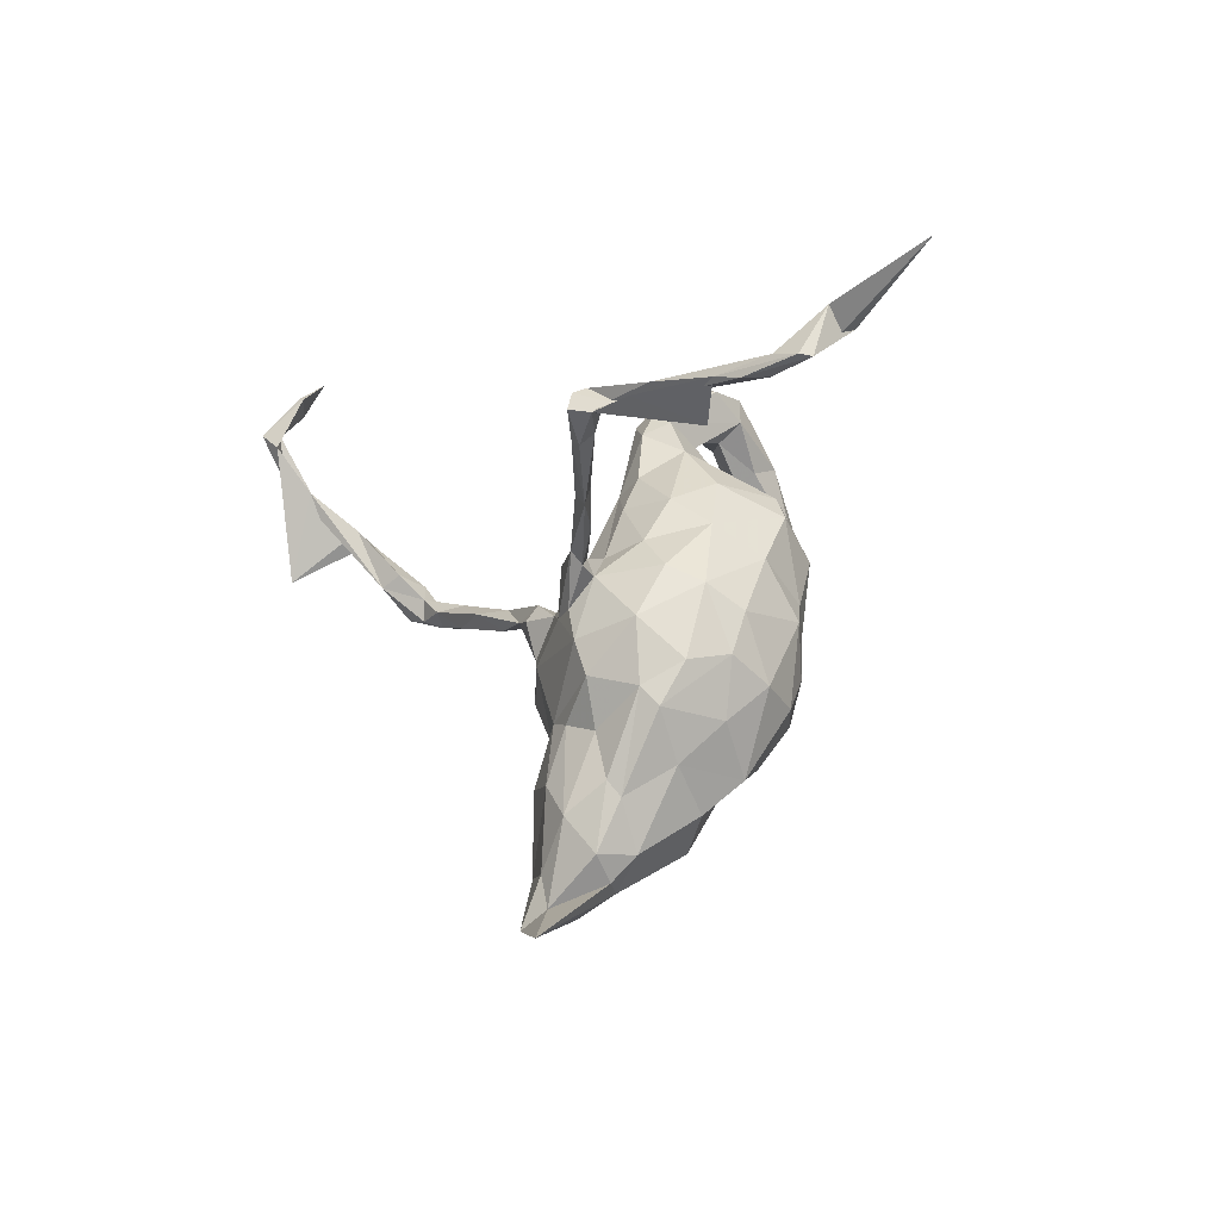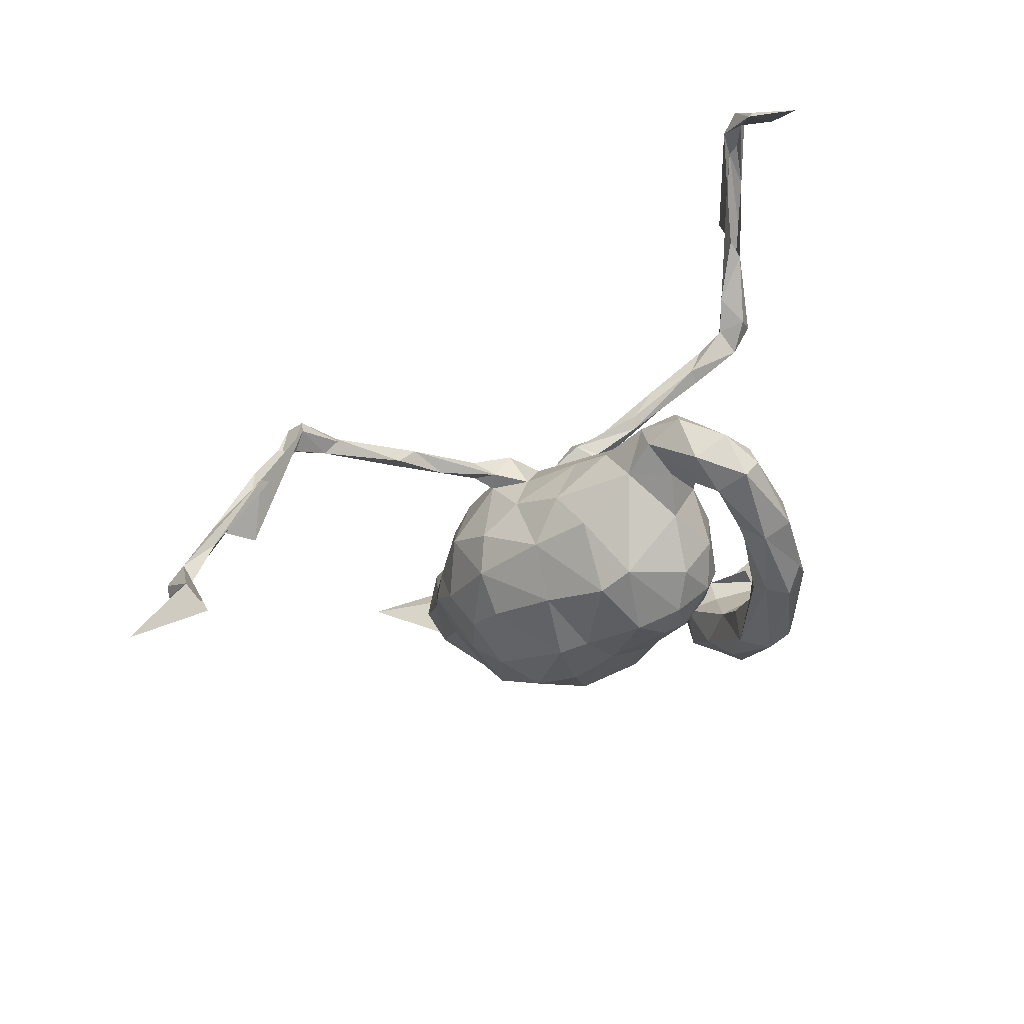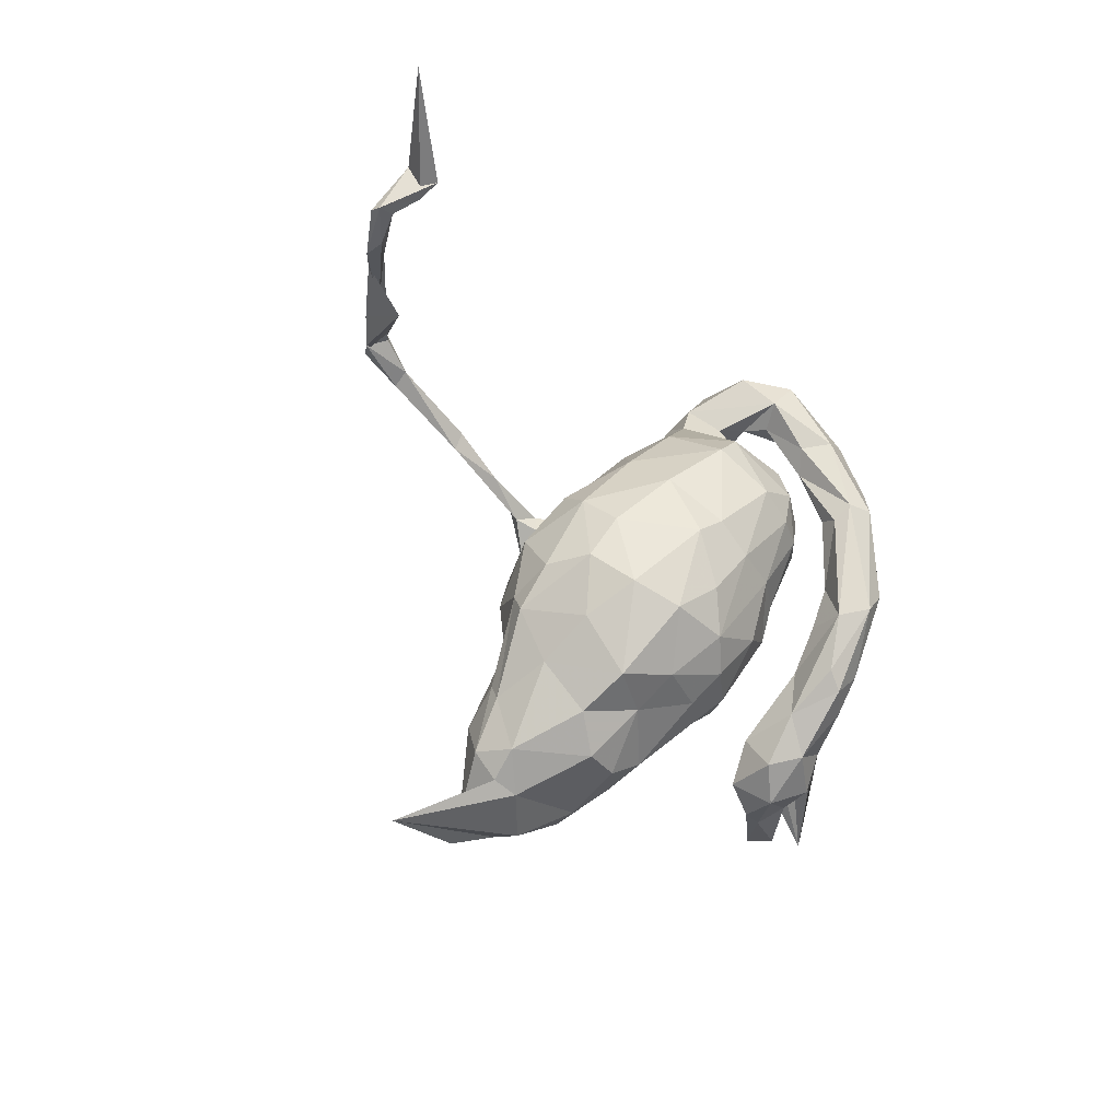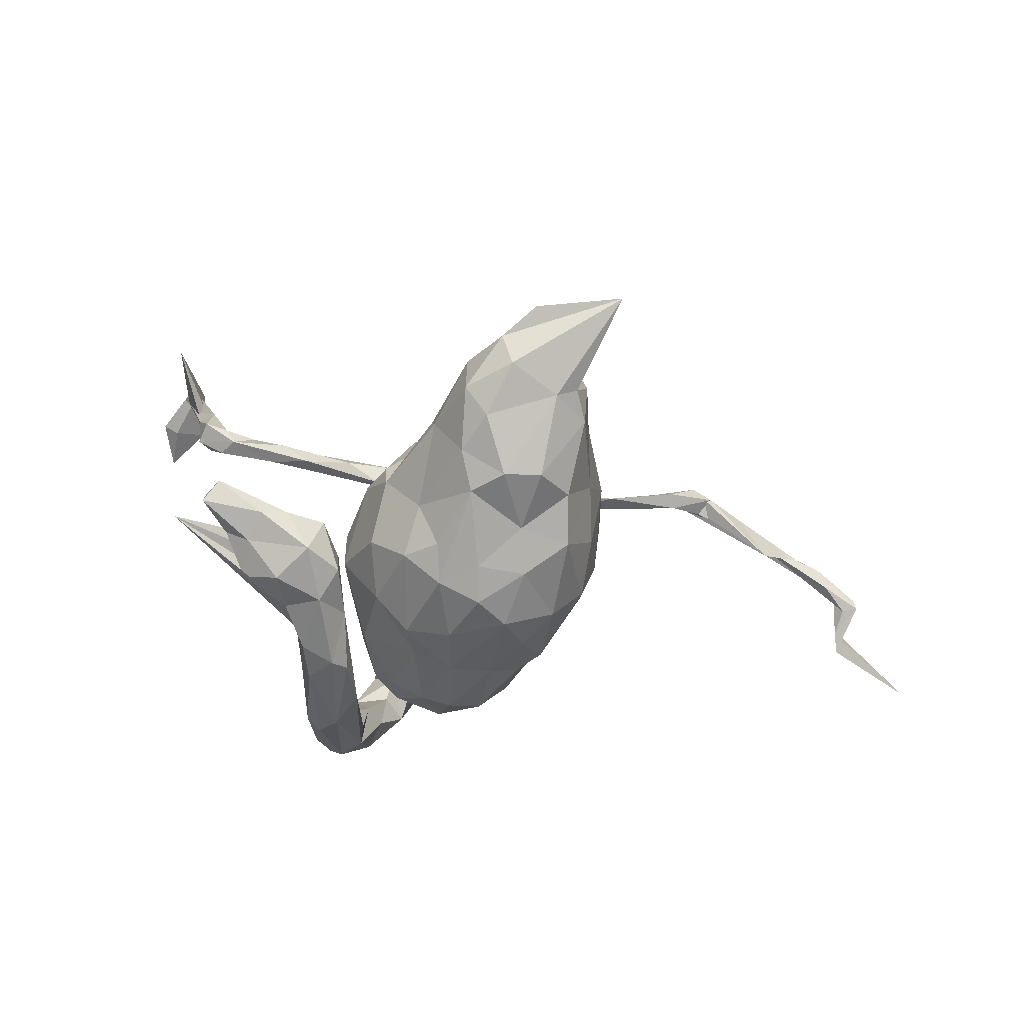
<metadata>
{"format":"obj","ext":"obj","renderer":"f3d","projection":"perspective","resolution":1024,"background":"white","views":[{"elev":0.2,"azim":73.6,"up":"+Y"},{"elev":57.6,"azim":152.9,"up":"+Y"},{"elev":-20.2,"azim":120.6,"up":"+Y"},{"elev":-24.2,"azim":3.7,"up":"+Z"}]}
</metadata>
<code>
v 0.7938 0.3806 0.04275
v 0.7993 0.3767 0.02392
v 0.7571 0.4183 -0.05217
v 0.7717 0.3777 0.01903
v 0.7725 0.4496 -0.008266
v 0.7552 0.4 -0.01972
v 0.894 0.5289 -0.1058
v 0.7392 0.3539 0.0611
v 0.7248 0.3534 0.09868
v 0.6916 0.3659 0.08981
v 0.5997 0.3382 0.1625
v 0.7557 0.3833 0.06509
v 0.6843 0.3575 0.1239
v 0.571 0.339 0.2084
v 0.5712 0.3587 0.1782
v 0.515 0.3192 0.2455
v 0.6185 0.296 0.1097
v 0.4395 0.2958 0.2191
v 0.4896 0.3338 0.2213
v 0.4597 0.3506 0.2591
v 0.4668 0.3573 0.2387
v 0.4821 0.325 0.2723
v 0.4354 0.2772 0.2416
v 0.4053 0.2844 0.2445
v 0.4088 0.2964 0.2314
v 0.3117 0.2256 0.1891
v 0.316 0.1981 0.1994
v 0.3016 -0.1024 0.07829
v 0.2838 -0.3241 0.1724
v 0.2832 -0.2395 0.1329
v 0.2833 -0.1924 0.04367
v 0.2945 -0.03243 0.03426
v 0.268 -0.3705 0.1452
v 0.2623 -0.0759 -0.1113
v 0.2822 -0.1276 -0.03386
v 0.2844 -0.02539 -0.04292
v 0.2512 0.08443 -0.01107
v 0.2405 0.1661 0.1676
v 0.2542 0.04 -0.07503
v 0.2687 -0.2138 0.1521
v 0.2798 -0.07171 0.1031
v 0.2517 0.03384 0.1004
v 0.1697 0.1327 0.1806
v 0.2433 -0.2685 0.2123
v 0.2231 -0.1424 0.1564
v 0.2791 -0.3276 0.1062
v 0.2759 0.2131 0.203
v 0.2327 -0.4106 0.2342
v 0.2039 -0.3366 0.002728
v 0.2179 -0.05826 0.1695
v 0.2472 -0.2738 -0.006975
v 0.2022 -0.4467 0.2695
v 0.2436 -0.2217 -0.07777
v 0.218 0.112 0.04304
v 0.35 -0.4373 0.2844
v 0.2117 -0.1146 -0.1648
v 0.2338 -0.3907 0.1266
v 0.2066 -0.3604 0.2374
v 0.1799 0.1221 -0.1346
v 0.1611 -0.4374 0.1672
v 0.1823 0.02122 -0.19
v 0.1522 0.09337 0.1378
v 0.1773 -0.2279 0.222
v 0.1458 0.1505 0.05554
v 0.1634 -0.1363 0.1868
v 0.1365 0.04221 0.1748
v 0.1773 0.1106 0.1634
v 0.1648 -0.259 -0.06075
v 0.142 0.1209 0.1464
v 0.1414 -0.3505 -4.1e-05
v 0.143 -0.4291 0.2236
v 0.1628 0.1776 -0.05175
v 0.1559 -0.07244 -0.2038
v 0.1153 -0.1368 0.1931
v 0.1672 -0.2105 -0.1268
v 0.08656 0.2437 -0.08597
v 0.1145 -0.3985 0.08956
v 0.1812 -0.004229 0.1784
v 0.1384 0.04756 -0.2079
v 0.08849 -0.2373 -0.121
v 0.09524 0.02715 0.1804
v 0.1246 -0.3774 0.2294
v 0.06183 0.1168 -0.2544
v 0.09355 -0.002793 -0.2282
v 0.09749 0.1089 0.1757
v 0.1067 0.1893 -0.1946
v 0.06858 -0.3535 0.04633
v 0.07904 -0.3706 0.2082
v 0.09718 0.1217 0.1055
v 0.086 -0.195 -0.1717
v 0.01934 -0.2163 -0.1418
v 0.08544 -0.2428 0.217
v 0.02931 -0.1272 -0.2048
v 0.1285 -0.1468 -0.1943
v 0.05318 0.07514 0.1439
v 0.09672 0.218 -0.003881
v 0.07876 -0.4039 0.1408
v 0.08266 -0.3246 -0.01811
v 0.04008 -0.1786 0.1737
v 0.01908 -0.2488 -0.08179
v 0.02359 -0.02778 -0.2303
v 0.01023 0.03093 0.1635
v 0.05701 0.221 -0.1975
v 0.01239 0.07619 -0.2648
v -0.003181 -0.2094 0.1278
v -0.01167 0.2553 0.01613
v 0.0267 0.2025 0.05324
v -0.03996 -0.1128 0.1821
v 0.02397 -0.05172 0.1967
v 0.01685 -0.3139 0.1167
v -0.06128 0.2483 -0.1482
v -0.03081 0.1122 0.09701
v -0.01175 0.3005 -0.06368
v -0.04089 -0.04777 -0.2062
v -0.04577 0.02134 0.1962
v -0.01497 -0.2457 -0.006879
v 0.009899 -0.2764 0.1405
v -0.02238 -0.04223 0.1853
v -0.0355 0.0554 -0.256
v -0.08275 -0.1794 0.09859
v -0.04245 -0.2159 -0.08801
v -0.05842 0.2251 0.03427
v -0.01314 0.1322 -0.262
v -0.07911 -0.2043 0.05985
v -0.04863 -0.1047 -0.1846
v -0.04482 0.0482 0.1757
v -0.04154 0.1903 -0.2285
v -0.07428 0.3102 -0.103
v -0.09183 0.05462 -0.2258
v -0.1028 0.02406 0.09885
v -0.09488 0.2198 0.0182
v -0.09901 0.0185 0.1933
v -0.05404 0.3502 -0.0528
v -0.06635 0.3291 -0.007949
v -0.0886 0.111 -0.2361
v -0.1164 0.1681 -0.1848
v -0.07668 0.03593 0.1498
v -0.1239 0.01149 0.1611
v -0.1239 -0.1258 0.0846
v -0.1698 -0.06764 -0.03882
v -0.1076 -0.1712 -0.04172
v -0.153 0.3969 -0.2086
v -0.1083 0.1195 0.04546
v -0.1235 0.2307 -0.1052
v -0.09201 -0.02456 0.141
v -0.141 0.01288 -0.1469
v -0.1265 0.08577 -0.2017
v -0.1263 0.3236 -0.125
v -0.09066 0.4062 -0.1441
v -0.1082 0.396 -0.05774
v -0.1032 -0.1133 -0.1237
v -0.1355 0.2151 -0.02684
v -0.1099 0.3566 -0.1949
v -0.1422 -0.04595 -0.2864
v -0.1466 0.291 -0.04622
v -0.1447 -0.2073 -0.1901
v -0.139 0.2725 -0.2309
v -0.1791 0.03989 0.1923
v -0.1362 0.3218 -0.1652
v -0.1286 0.3438 -0.01619
v -0.1409 0.3104 -0.09311
v -0.155 0.4152 -0.1332
v -0.1611 0.1589 -0.3078
v -0.1489 0.07478 0.006199
v -0.1459 -0.2895 -0.1431
v -0.154 0.1309 -0.2813
v -0.1557 0.1265 -0.1196
v -0.1795 0.004457 0.2004
v -0.1665 0.3661 -0.1069
v -0.1477 -0.1387 -0.2653
v -0.1786 -0.2754 -0.1918
v -0.1544 -0.2383 -0.09727
v -0.1791 0.01791 -0.2464
v -0.169 -0.05222 -0.2249
v -0.1901 -0.3446 -0.1244
v -0.1958 0.3108 -0.1748
v -0.1693 -0.05002 0.02416
v -0.1687 0.02472 -0.05879
v -0.1711 -0.3074 -0.06234
v -0.1714 -0.1276 -0.1869
v -0.1713 0.1417 -0.2503
v -0.1688 -0.1731 -0.2688
v -0.2049 -0.2062 -0.1159
v -0.1634 0.2804 -0.276
v -0.1586 0.2301 -0.2157
v -0.1783 -0.03238 -0.3289
v -0.2284 -0.3477 -0.0588
v -0.1928 0.3764 -0.1549
v -0.2007 0.1387 -0.2432
v -0.2138 -0.1396 -0.2795
v -0.1955 0.1515 -0.3303
v -0.2129 -0.002239 -0.3333
v -0.1853 0.3908 -0.1936
v -0.2609 -0.3053 -0.04884
v -0.1713 0.02857 0.1738
v -0.2054 -0.1134 -0.2019
v -0.2297 0.1528 -0.2528
v -0.2273 0.2847 -0.2254
v -0.2175 -0.1965 -0.2458
v -0.2254 -0.00756 -0.2552
v -0.2337 -0.1028 -0.2438
v -0.2136 0.2897 -0.2711
v -0.2354 -0.1679 -0.1979
v -0.2211 -0.2278 -0.06907
v -0.2232 0.1958 -0.309
v -0.2364 -0.000553 -0.3097
v -0.2717 -0.3536 -0.05983
v -0.2425 0.1486 -0.3019
v -0.2437 0.0731 -0.2859
v -0.2465 -0.3181 -0.1665
v -0.4162 -0.3673 -0.06969
v -0.2399 -0.2557 -0.193
v -0.2581 0.006923 0.2073
v -0.2964 -0.3261 -0.09938
v -0.3092 -0.2843 -0.1481
v -0.3274 0.04742 0.2317
v -0.3316 0.02392 0.2171
v -0.2419 0.03291 0.2325
v -0.301 -0.238 -0.07034
v -0.339 -0.3092 -0.07583
v -0.3447 -0.3636 -0.003238
v -0.3739 -0.3236 -0.009542
v -0.3071 0.008073 0.2427
v -0.4043 0.007535 0.2536
v -0.4207 0.01841 0.2834
v -0.3709 0.03533 0.271
v -0.33 -0.2966 -0.0493
v -0.3712 -0.3627 -0.03914
v -0.4206 0.05674 0.2834
v -0.4319 0.03153 0.2423
v -0.461 0.07735 0.3499
v -0.4416 0.1008 0.3236
v -0.463 0.07864 0.2713
v -0.462 0.01994 0.3005
v -0.4894 0.08033 0.3354
v -0.5012 0.1566 0.3617
v -0.4796 0.04438 0.2738
v -0.4933 0.1789 0.3878
v -0.5232 0.175 0.4062
v -0.5241 0.2466 0.4669
v -0.5539 0.2756 0.5127
v -0.5401 0.08743 0.4977
v -0.5424 0.3279 0.5235
v -0.5524 0.2454 0.4601
v -0.5722 0.3479 0.5126
v -0.5588 0.415 0.4741
v -0.568 0.4177 0.4776
v -0.5774 0.3497 0.5443
v -0.6274 0.4468 0.4243
v -0.5853 0.3395 0.522
v -0.6356 0.3812 0.4807
v -0.6095 0.3852 0.466
f 185 157 159
f 153 159 157
f 176 185 159
f 163 157 185
f 148 159 153
f 184 153 157
f 199 190 182
f 186 182 190
f 171 199 182
f 201 190 199
f 197 209 200
f 206 200 209
f 189 197 200
f 208 209 197
f 83 103 86
f 76 86 103
f 79 83 86
f 123 103 83
f 104 123 83
f 127 103 123
f 111 103 127
f 135 127 123
f 135 136 127
f 111 127 136
f 147 136 135
f 181 166 185
f 163 185 166
f 189 181 185
f 173 166 181
f 197 189 185
f 173 181 189
f 176 197 185
f 208 197 198
f 176 198 197
f 202 208 198
f 193 202 198
f 205 208 202
f 163 184 157
f 142 153 184
f 191 184 163
f 188 198 176
f 149 153 142
f 202 142 184
f 205 202 184
f 193 142 202
f 162 142 193
f 188 193 198
f 186 154 170
f 156 170 154
f 182 186 170
f 163 154 186
f 156 182 170
f 192 186 190
f 206 192 190
f 191 186 192
f 201 206 190
f 208 192 206
f 200 206 201
f 166 154 163
f 191 163 186
f 208 206 209
f 173 154 166
f 208 191 192
f 205 191 208
f 184 191 205
f 226 223 218
f 168 218 223
f 216 226 218
f 224 223 226
f 158 216 218
f 229 226 216
f 195 216 158
f 132 158 218
f 237 230 224
f 217 224 230
f 234 237 224
f 233 230 237
f 234 224 225
f 226 225 224
f 231 234 225
f 229 225 226
f 213 223 224
f 224 217 213
f 195 213 217
f 168 223 213
f 138 168 213
f 132 218 168
f 92 63 74
f 65 74 63
f 99 92 74
f 82 63 92
f 88 82 92
f 58 63 82
f 117 88 92
f 71 82 88
f 44 63 58
f 52 58 82
f 65 63 44
f 48 44 58
f 52 48 58
f 29 44 48
f 40 44 29
f 33 29 48
f 71 52 82
f 55 48 52
f 55 52 71
f 71 97 60
f 77 60 97
f 55 71 60
f 88 97 71
f 57 55 60
f 33 48 55
f 236 237 235
f 234 235 237
f 239 236 235
f 233 237 236
f 236 232 233
f 229 233 232
f 238 232 236
f 175 165 179
f 172 179 165
f 187 175 179
f 171 165 175
f 156 172 165
f 204 179 172
f 207 214 175
f 210 175 214
f 187 207 175
f 228 214 207
f 221 207 187
f 194 187 179
f 6 5 7
f 3 7 5
f 3 6 7
f 12 5 6
f 2 3 5
f 1 2 5
f 6 3 2
f 150 134 133
f 113 133 134
f 149 150 133
f 160 134 150
f 4 6 2
f 169 155 160
f 131 160 155
f 162 169 160
f 161 155 169
f 122 134 160
f 162 160 150
f 231 235 234
f 239 235 231
f 126 158 132
f 102 109 81
f 78 81 109
f 95 102 81
f 118 109 102
f 195 138 213
f 137 138 195
f 85 95 81
f 112 102 95
f 122 112 95
f 130 102 112
f 126 115 102
f 118 102 115
f 130 126 102
f 132 115 126
f 137 126 130
f 145 137 130
f 195 126 137
f 118 115 132
f 158 126 195
f 145 138 137
f 217 216 195
f 230 216 217
f 67 38 27
f 26 27 38
f 43 67 27
f 69 38 67
f 47 43 27
f 66 67 43
f 62 69 67
f 47 38 69
f 66 62 67
f 89 69 62
f 78 62 66
f 81 66 43
f 85 43 69
f 47 69 43
f 89 85 69
f 81 43 85
f 64 89 62
f 95 85 89
f 122 95 89
f 18 27 26
f 47 26 38
f 24 26 47
f 14 11 13
f 9 13 11
f 17 14 13
f 16 11 14
f 19 10 11
f 8 11 10
f 16 19 11
f 15 10 19
f 231 229 232
f 238 231 232
f 225 229 231
f 230 233 229
f 244 236 239
f 241 239 231
f 242 238 236
f 240 231 238
f 251 249 252
f 246 252 249
f 250 251 252
f 247 249 251
f 1 5 12
f 4 12 6
f 242 240 238
f 241 231 240
f 204 194 179
f 221 187 194
f 98 68 70
f 49 70 68
f 87 98 70
f 80 68 98
f 57 70 49
f 51 49 68
f 46 49 51
f 53 51 68
f 222 228 221
f 207 221 228
f 194 222 221
f 227 228 222
f 220 214 228
f 10 4 8
f 2 8 4
f 12 4 10
f 15 12 10
f 9 8 2
f 1 9 2
f 11 8 9
f 13 1 12
f 160 131 122
f 143 122 131
f 106 134 122
f 113 134 106
f 107 106 122
f 96 106 107
f 89 107 122
f 113 106 96
f 64 96 107
f 152 143 131
f 155 152 131
f 164 143 152
f 112 122 143
f 89 64 107
f 72 96 64
f 130 112 143
f 164 130 143
f 177 130 164
f 54 42 37
f 32 37 42
f 72 54 37
f 62 42 54
f 178 177 164
f 145 130 177
f 13 9 1
f 245 252 246
f 247 246 249
f 248 246 247
f 244 245 242
f 243 242 245
f 236 244 242
f 250 245 244
f 33 46 29
f 30 29 46
f 57 46 33
f 45 40 41
f 30 41 40
f 50 45 41
f 44 40 45
f 139 120 108
f 105 108 120
f 145 139 108
f 124 120 139
f 62 78 42
f 50 42 78
f 21 15 19
f 18 21 19
f 17 15 21
f 15 13 12
f 17 13 15
f 57 60 77
f 87 77 97
f 55 57 33
f 49 46 57
f 70 57 77
f 110 87 97
f 70 77 87
f 88 110 97
f 116 87 110
f 40 29 30
f 31 30 46
f 51 31 46
f 28 30 31
f 124 110 117
f 88 117 110
f 105 124 117
f 116 110 124
f 99 105 117
f 120 124 105
f 41 30 28
f 35 28 31
f 32 41 28
f 99 108 105
f 42 50 41
f 65 45 50
f 177 139 145
f 140 139 177
f 42 41 32
f 64 62 54
f 72 64 54
f 241 244 239
f 250 244 241
f 243 240 242
f 243 241 240
f 248 247 251
f 250 248 251
f 243 246 248
f 245 250 252
f 241 248 250
f 243 245 246
f 243 248 241
f 21 20 17
f 22 17 20
f 25 20 21
f 24 20 25
f 26 24 25
f 22 20 24
f 18 25 21
f 23 22 24
f 26 25 18
f 16 18 19
f 23 18 16
f 16 17 22
f 22 23 16
f 27 18 23
f 14 17 16
f 47 27 24
f 23 24 27
f 216 230 229
f 78 66 81
f 132 168 138
f 145 132 138
f 203 196 201
f 200 201 196
f 199 203 201
f 211 196 203
f 114 101 125
f 93 125 101
f 151 114 125
f 119 101 114
f 91 125 93
f 94 93 101
f 86 59 79
f 61 79 59
f 72 59 86
f 149 142 162
f 188 162 193
f 169 162 188
f 182 156 171
f 165 171 156
f 212 199 171
f 210 212 171
f 203 199 212
f 84 94 101
f 90 93 94
f 180 156 154
f 174 180 154
f 172 156 180
f 173 174 154
f 196 180 174
f 200 196 174
f 211 180 196
f 173 200 174
f 79 61 73
f 56 73 61
f 84 79 73
f 94 84 73
f 83 79 84
f 56 94 73
f 104 84 101
f 129 119 114
f 104 101 119
f 146 129 114
f 135 119 129
f 189 200 173
f 104 83 84
f 123 104 119
f 135 123 119
f 147 135 129
f 146 147 129
f 118 132 145
f 108 118 145
f 108 109 118
f 74 78 109
f 74 50 78
f 99 109 108
f 74 109 99
f 65 50 74
f 44 45 65
f 117 92 99
f 215 211 212
f 203 212 211
f 210 215 212
f 219 211 215
f 214 215 210
f 220 215 214
f 175 210 171
f 176 169 188
f 149 162 150
f 153 149 133
f 169 148 161
f 128 161 148
f 176 148 169
f 144 161 128
f 153 128 148
f 133 128 153
f 113 128 133
f 111 128 113
f 155 161 144
f 152 155 144
f 111 144 128
f 183 172 180
f 91 90 80
f 75 80 90
f 98 91 80
f 93 90 91
f 68 80 75
f 94 75 90
f 167 152 144
f 36 37 32
f 36 32 28
f 178 140 177
f 141 139 140
f 124 139 141
f 151 141 140
f 121 124 141
f 121 141 151
f 146 151 140
f 72 37 59
f 39 59 37
f 219 215 220
f 227 219 220
f 228 227 220
f 194 219 227
f 68 75 53
f 56 53 75
f 100 91 98
f 116 100 98
f 121 91 100
f 116 121 100
f 125 91 121
f 211 183 180
f 204 172 183
f 211 204 183
f 219 204 211
f 194 204 219
f 34 53 56
f 94 56 75
f 151 125 121
f 34 35 53
f 31 53 35
f 36 35 34
f 114 151 146
f 178 146 140
f 34 39 36
f 37 36 39
f 61 39 34
f 167 146 178
f 56 61 34
f 59 39 61
f 164 167 178
f 147 146 167
f 76 72 86
f 96 72 76
f 136 167 144
f 164 152 167
f 113 76 103
f 111 113 103
f 96 76 113
f 136 144 111
f 124 121 116
f 53 31 51
f 98 87 116
f 148 176 159
f 147 167 136
f 36 28 35
f 227 222 194

</code>
